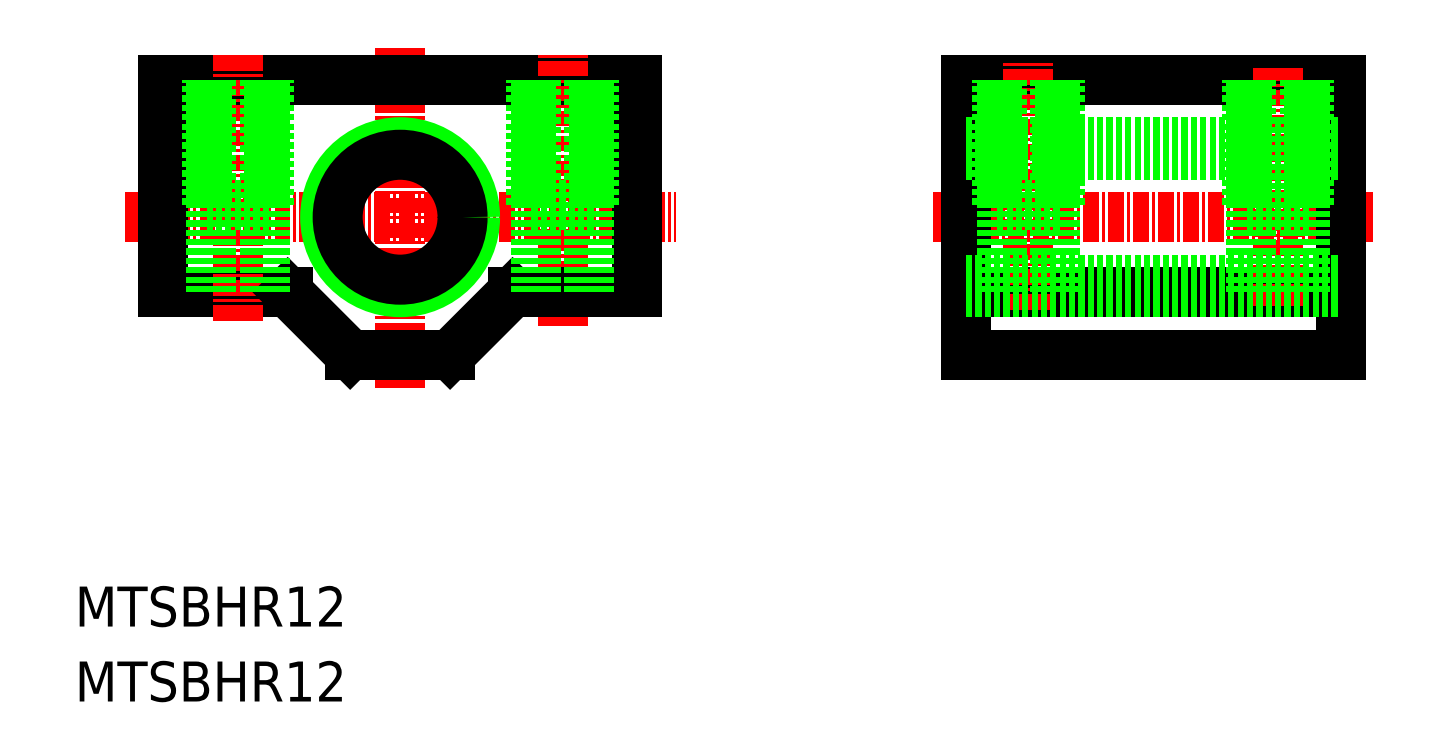
<metadata>
{"format":"dxf","ext":"dxf","renderer":"ezdxf+matplotlib","layout":"modelspace","background":"white","min_lineweight":24,"dpi":150}
</metadata>
<code>
0
SECTION
2
ENTITIES
0
TEXT
8
0
10
103.7
20
209
30
0
40
3.2
1
MTSBHR12
0
LINE
8
CENTER
10
107.7
20
241.8
30
0
11
151.8
21
241.8
31
0
0
LINE
8
CENTER
10
129.8
20
228.1
30
0
11
129.8
21
255.5
31
0
0
LINE
8
CENTER
10
172.4
20
241.8
30
0
11
207.9
21
241.8
31
0
0
LINE
8
0
10
110.8
20
235.8
30
0
11
110.8
21
252.8
31
0
0
LINE
8
0
10
148.8
20
235.8
30
0
11
148.8
21
252.8
31
0
0
LINE
8
0
10
125.8
20
230.8
30
0
11
133.8
21
230.8
31
0
0
LINE
8
0
10
110.8
20
252.8
30
0
11
148.8
21
252.8
31
0
0
LINE
8
0
10
175.1
20
230.8
30
0
11
175.1
21
252.8
31
0
0
LINE
8
0
10
205.1
20
230.8
30
0
11
205.1
21
252.8
31
0
0
LINE
8
0
10
175.1
20
252.8
30
0
11
205.1
21
252.8
31
0
0
LINE
8
0
10
205.1
20
230.8
30
0
11
175.1
21
230.8
31
0
0
LINE
8
0
10
110.8
20
235.8
30
0
11
120.8
21
235.8
31
0
0
LINE
8
0
10
175.1
20
235.8
30
0
11
205.1
21
235.8
31
0
0
CIRCLE
8
0
10
129.8
20
241.8
30
0
40
6
0
CIRCLE
8
0
10
129.8
20
241.8
30
0
40
5
0
LINE
8
CENTER
10
116.8
20
233.5
30
0
11
116.8
21
255.1
31
0
0
LINE
8
CENTER
10
142.8
20
233.1
30
0
11
142.8
21
255.1
31
0
0
LINE
8
0
10
138.8
20
235.8
30
0
11
148.8
21
235.8
31
0
0
LINE
8
0
10
120.8
20
235.8
30
0
11
125.8
21
230.8
31
0
0
LINE
8
0
10
138.8
20
235.8
30
0
11
133.8
21
230.8
31
0
0
LINE
8
CENTER
10
180.1
20
234.4
30
0
11
180.1
21
254.2
31
0
0
LINE
8
CENTER
10
200.1
20
234.7
30
0
11
200.1
21
253.8
31
0
0
LINE
8
0
10
119.3
20
242.8
30
0
11
119.3
21
252.8
31
0
0
LINE
8
0
10
114.3
20
242.8
30
0
11
114.3
21
252.8
31
0
0
LINE
8
0
10
118.9
20
235.8
30
0
11
118.9
21
252.8
31
0
0
LINE
8
0
10
114.6
20
235.8
30
0
11
114.6
21
252.8
31
0
0
LINE
8
0
10
114.3
20
242.8
30
0
11
119.3
21
242.8
31
0
0
LINE
8
0
10
140.3
20
242.8
30
0
11
140.3
21
252.8
31
0
0
LINE
8
0
10
145.3
20
242.8
30
0
11
145.3
21
252.8
31
0
0
LINE
8
0
10
144.9
20
235.8
30
0
11
144.9
21
252.8
31
0
0
LINE
8
0
10
140.6
20
235.8
30
0
11
140.6
21
252.8
31
0
0
LINE
8
0
10
140.3
20
242.8
30
0
11
145.3
21
242.8
31
0
0
LINE
8
0
10
177.6
20
242.8
30
0
11
177.6
21
252.8
31
0
0
LINE
8
0
10
182.6
20
242.8
30
0
11
182.6
21
252.8
31
0
0
LINE
8
0
10
182.2
20
235.8
30
0
11
182.2
21
252.8
31
0
0
LINE
8
0
10
177.9
20
235.8
30
0
11
177.9
21
252.8
31
0
0
LINE
8
0
10
177.6
20
242.8
30
0
11
182.6
21
242.8
31
0
0
LINE
8
0
10
197.6
20
242.8
30
0
11
197.6
21
252.8
31
0
0
LINE
8
0
10
202.6
20
242.8
30
0
11
202.6
21
252.8
31
0
0
LINE
8
0
10
202.2
20
235.8
30
0
11
202.2
21
252.8
31
0
0
LINE
8
0
10
197.9
20
235.8
30
0
11
197.9
21
252.8
31
0
0
LINE
8
0
10
197.6
20
242.8
30
0
11
202.6
21
242.8
31
0
0
LINE
8
0
10
175.1
20
246.8
30
0
11
205.1
21
246.8
31
0
0
LINE
8
0
10
175.1
20
247.8
30
0
11
205.1
21
247.8
31
0
0
LINE
8
0
10
175.1
20
236.8
30
0
11
205.1
21
236.8
31
0
0
TEXT
8
0
10
103.7
20
203
30
0
40
3.2
1
MTSBHR12
0
LINE
8
0
10
175.1
20
235.8
30
0
11
205.1
21
235.8
31
0
0
ENDSEC
0
EOF

</code>
